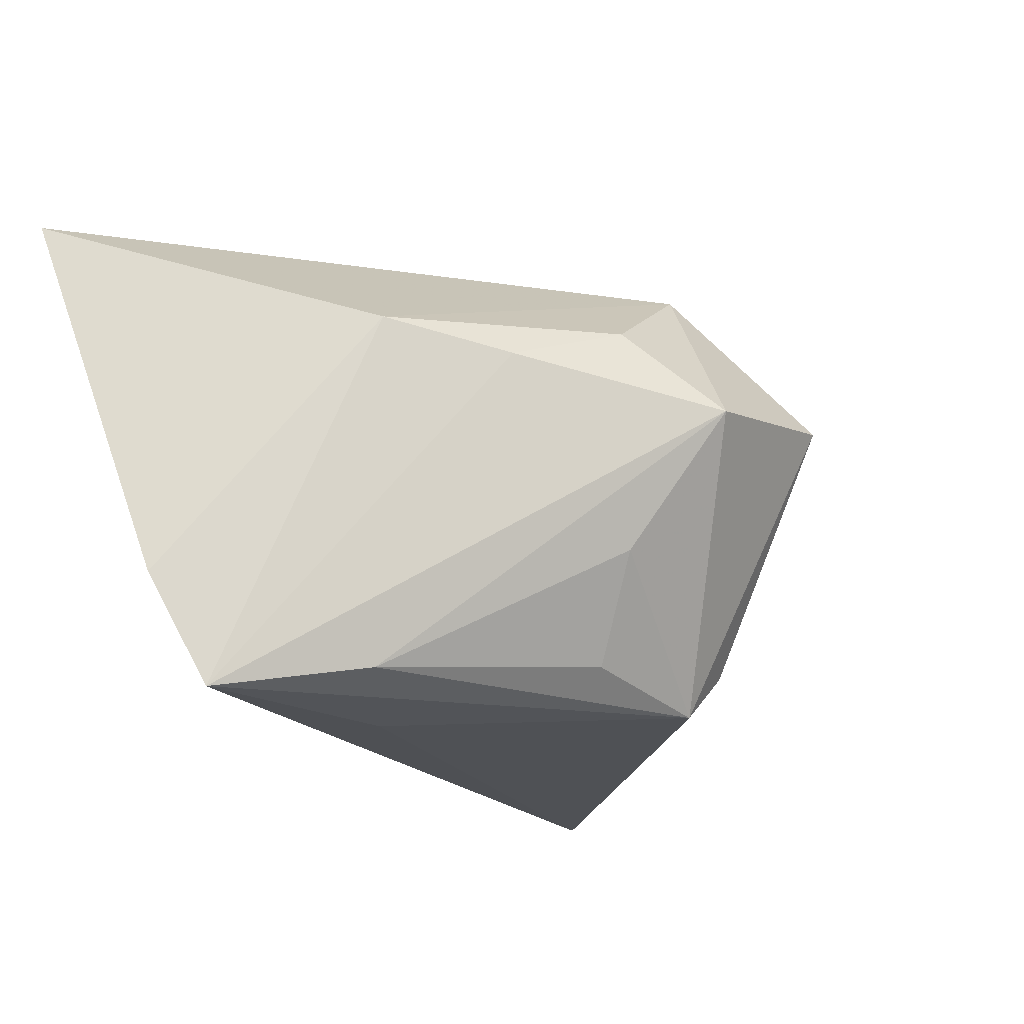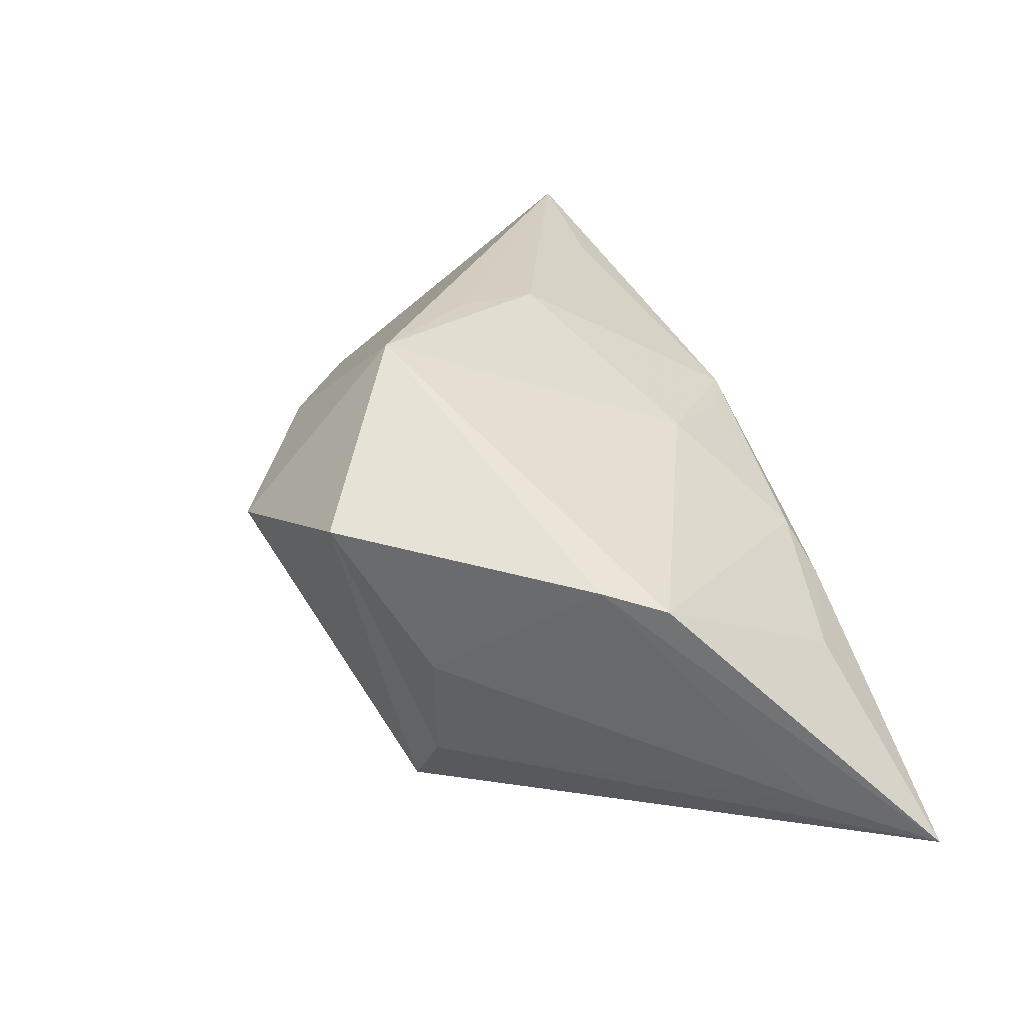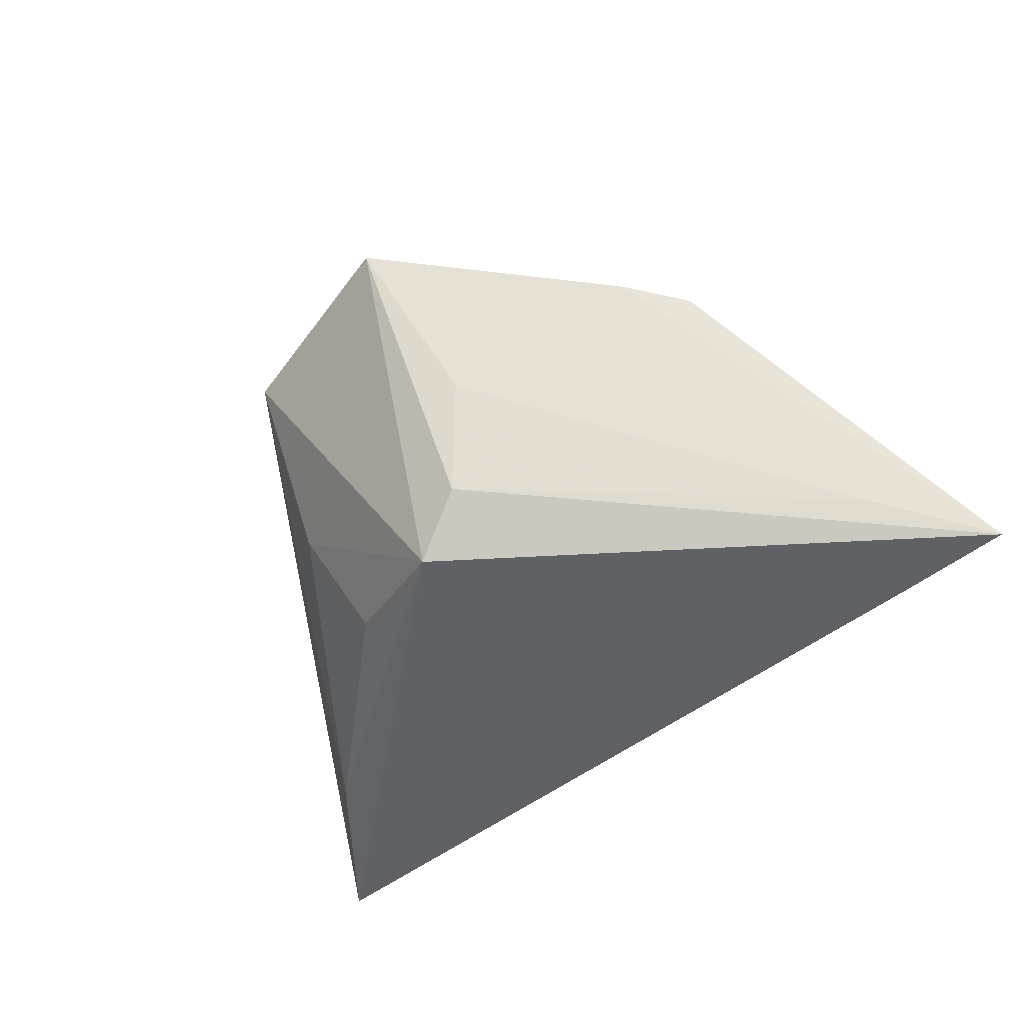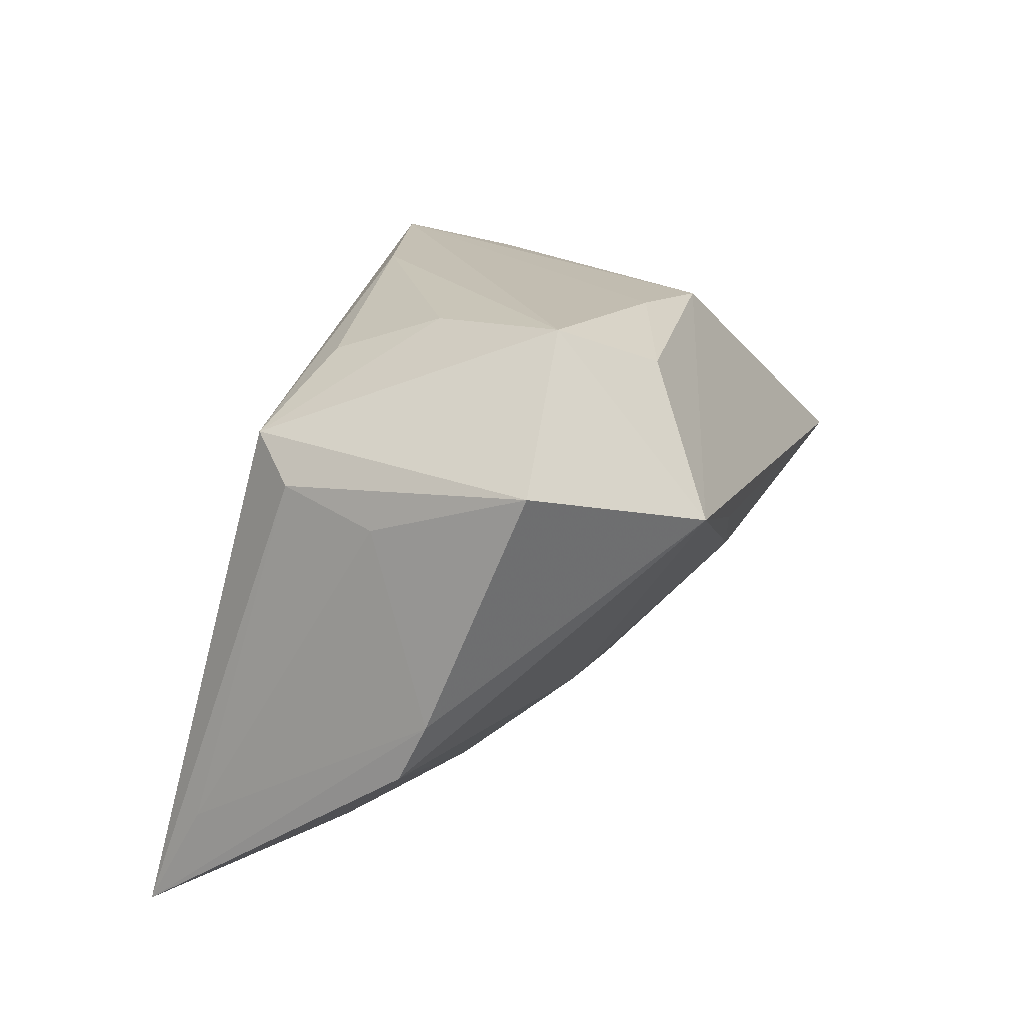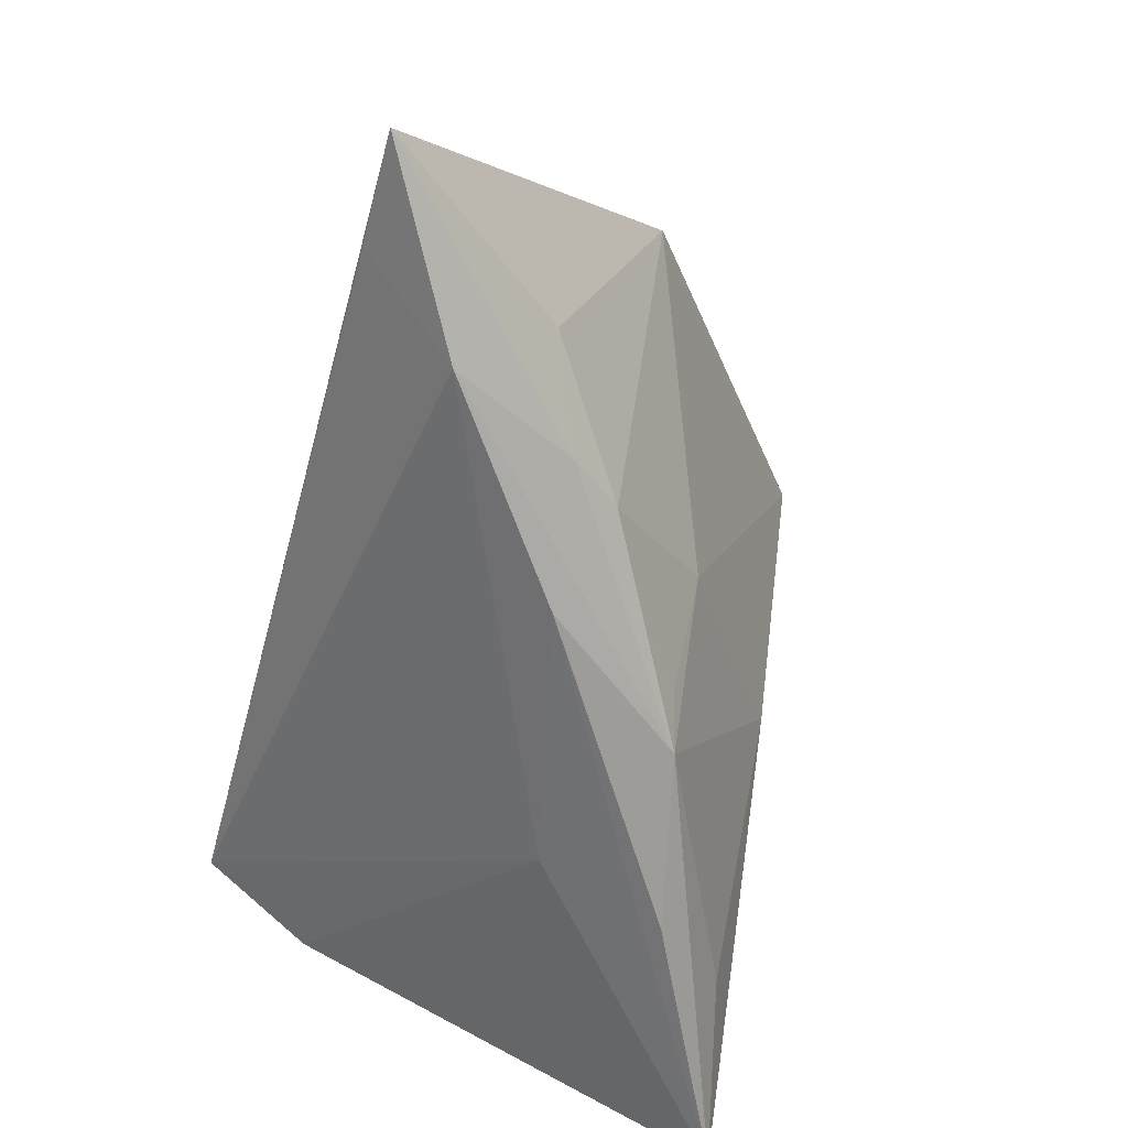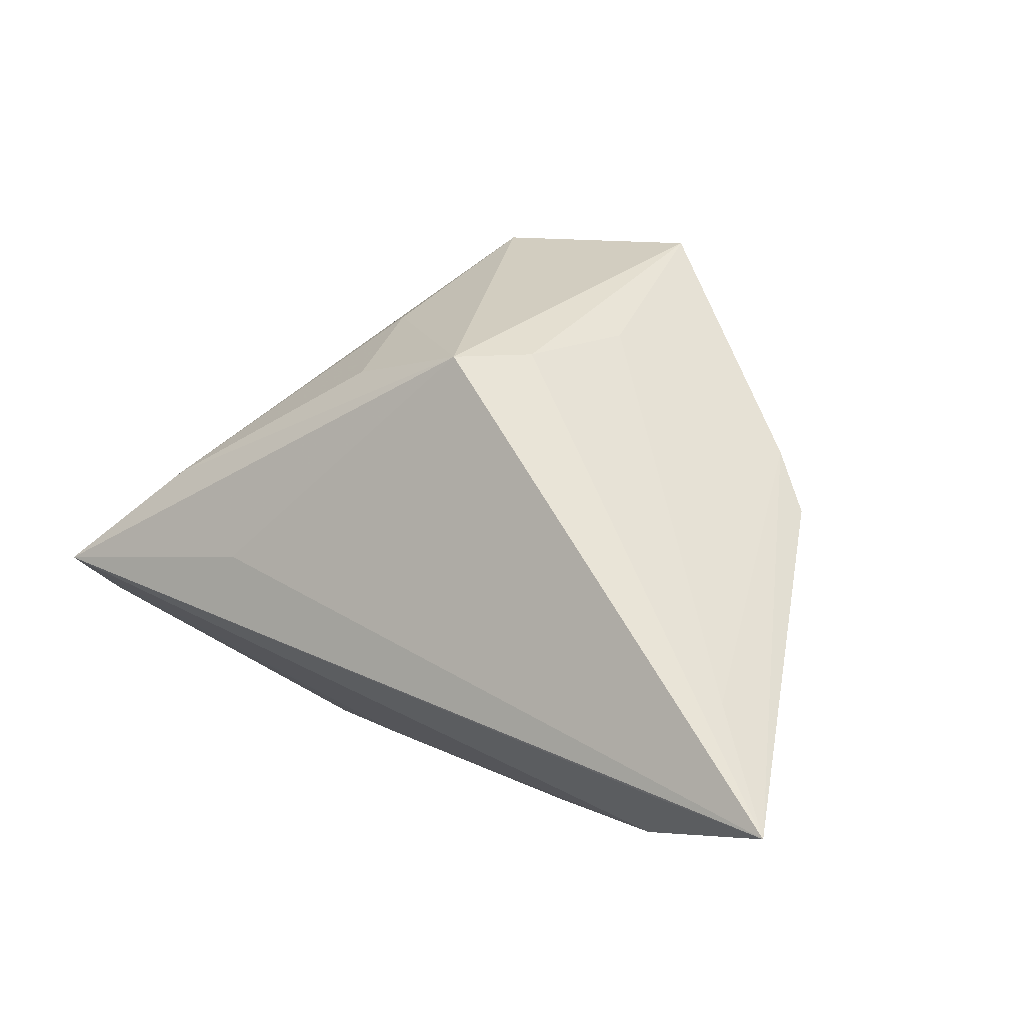
<metadata>
{"format":"obj","ext":"obj","renderer":"f3d","projection":"perspective","resolution":1024,"background":"white","views":[{"elev":-18.5,"azim":128.9,"up":"+Z"},{"elev":18.1,"azim":-117.8,"up":"+Z"},{"elev":-45.3,"azim":-122.9,"up":"+Z"},{"elev":55.8,"azim":-71.1,"up":"+Y"},{"elev":-65.6,"azim":-105.3,"up":"+Y"},{"elev":3.3,"azim":-145.8,"up":"+Y"}]}
</metadata>
<code>
v 0.00128 0.02242 -0.02167
v 0.0487 -0.00661 -0.01512
v 0.004647 0.02944 -0.008925
v -0.01367 -0.03136 -0.0006002
v -0.03625 -0.03015 -0.01686
v -0.0493 -0.01352 -0.02349
v -0.02171 0.02437 -0.01911
v -0.04374 -0.02352 -0.02826
v 0.0495 -0.02998 0.03501
v 0.03187 0.01343 0.01671
v -0.02412 -0.02517 0.003468
v -0.005933 -0.02569 0.01484
v 0.01628 -0.0001836 -0.02839
v 0.001729 0.008841 0.03057
v -0.02878 -0.02689 -0.002381
v -0.05689 -0.02651 -0.02839
v 0.04368 -0.001482 -0.02839
v -0.04524 0.00588 0.003331
v -0.04129 0.01275 0.00552
v 0.006427 0.02998 0.01843
v 0.02801 0.009754 -0.0249
v -0.01428 -0.01425 0.01562
v -0.01097 0.02549 0.02985
v 0.01777 -0.02663 0.006362
v 0.0289 -0.02471 0.03012
v -0.03986 -0.02054 -0.007143
v 0.01989 -0.03136 0.02071
v -0.01503 0.02406 -0.02528
v 0.01995 0.02366 0.01322
v 0.005982 -0.003408 0.03002
v -0.000776 0.04023 0.007965
v -0.0002562 -0.02937 0.0164
v -0.02593 0.02677 -0.006491
v -0.02377 0.03881 0.0119
f 10 23 9
f 13 17 16
f 16 28 13
f 13 28 17
f 4 24 9
f 9 24 2
f 2 24 17
f 2 10 9
f 17 10 2
f 7 28 16
f 9 32 27
f 27 4 9
f 32 4 27
f 16 17 8
f 17 24 5
f 24 4 5
f 5 8 17
f 16 8 5
f 5 4 32
f 16 18 19
f 19 18 23
f 9 23 14
f 14 30 9
f 23 30 14
f 25 32 9
f 9 30 25
f 25 30 32
f 32 30 22
f 18 11 22
f 23 18 22
f 22 30 23
f 17 28 21
f 21 31 17
f 29 10 17
f 17 31 29
f 6 7 16
f 33 7 6
f 16 19 6
f 6 19 33
f 34 7 33
f 34 31 28
f 28 7 34
f 33 19 34
f 23 31 34
f 34 19 23
f 26 18 16
f 26 11 18
f 15 5 32
f 32 11 15
f 16 5 15
f 15 26 16
f 11 26 15
f 12 11 32
f 32 22 12
f 12 22 11
f 28 31 3
f 31 21 3
f 20 31 23
f 20 29 31
f 23 10 20
f 10 29 20
f 1 21 28
f 28 3 1
f 1 3 21

</code>
